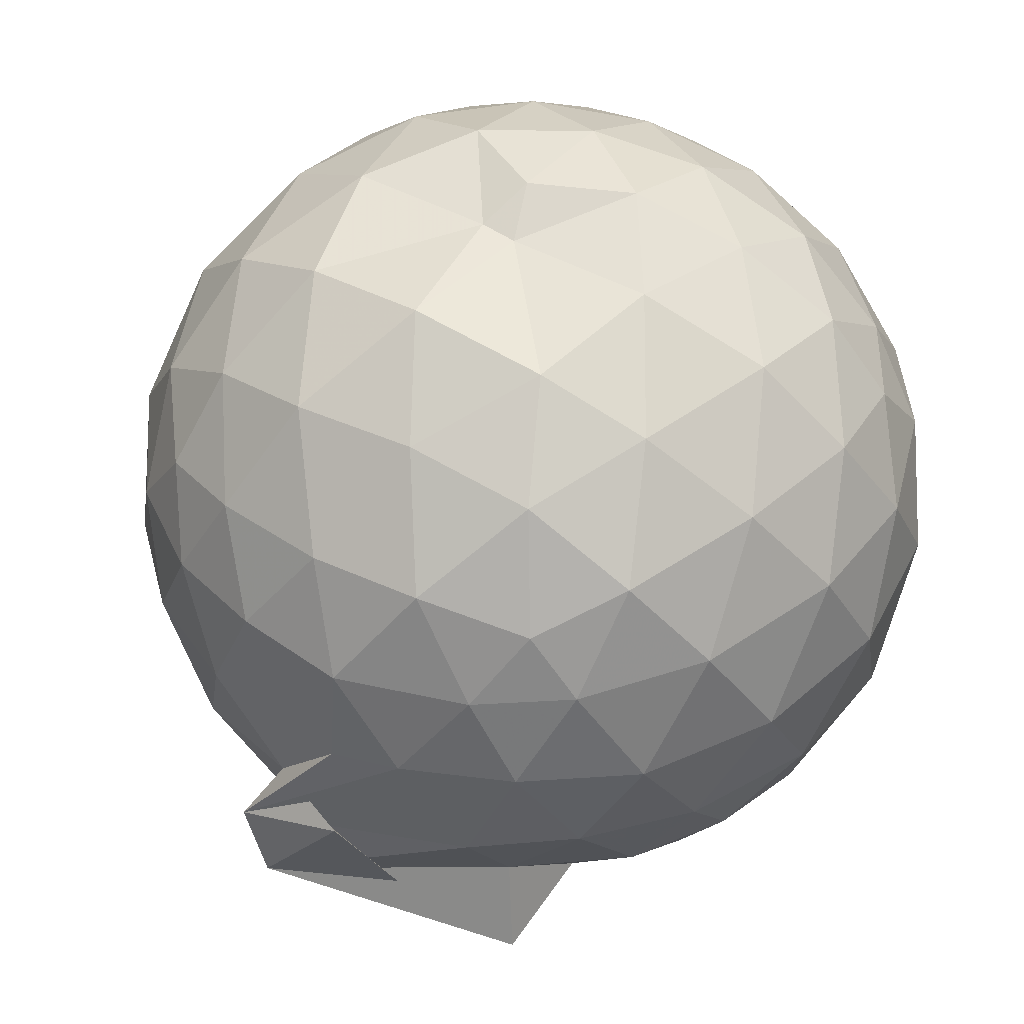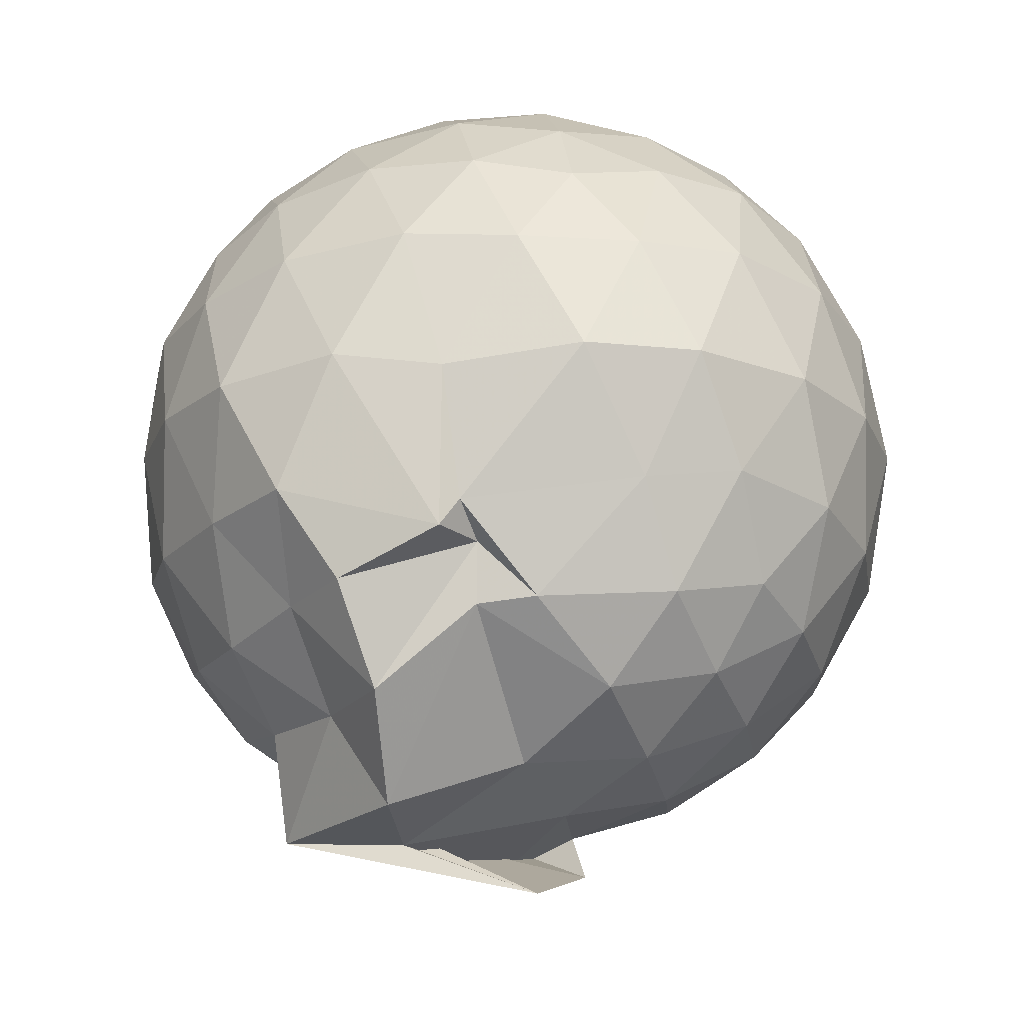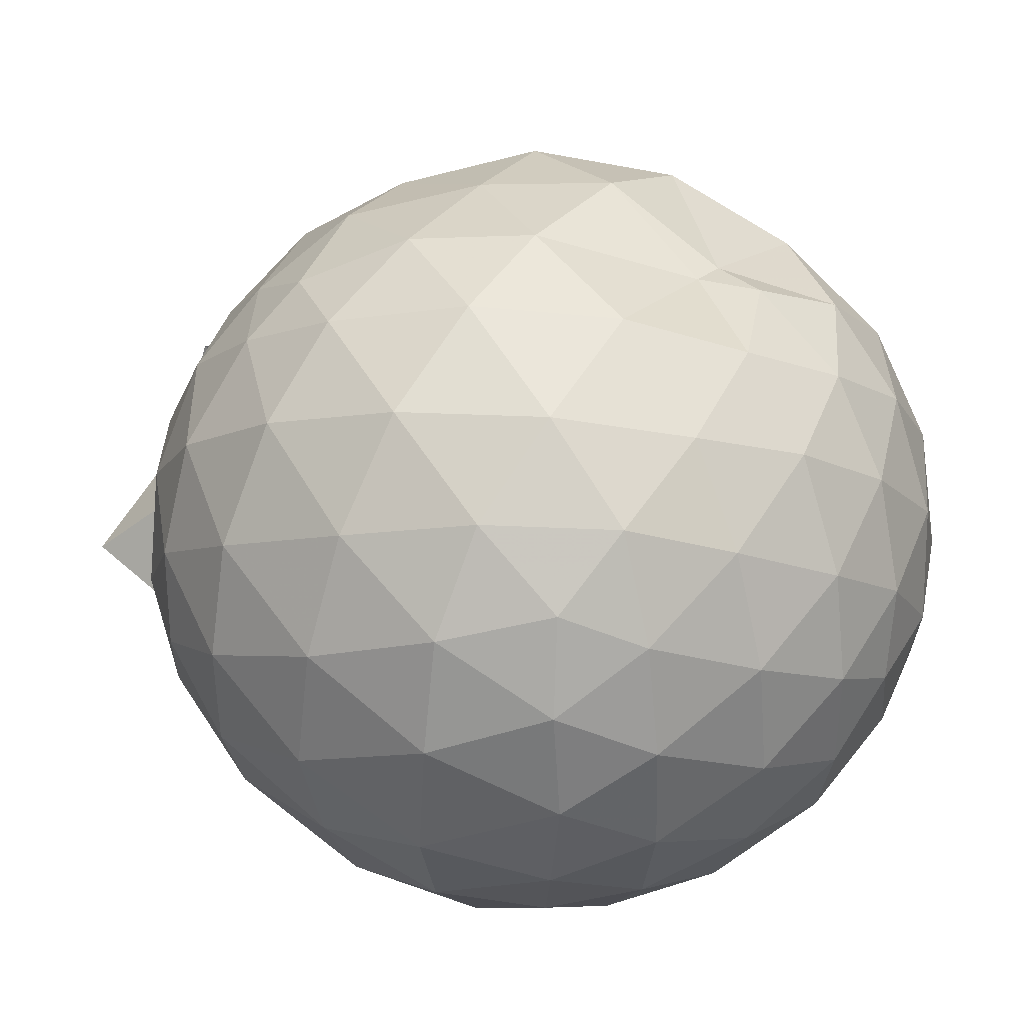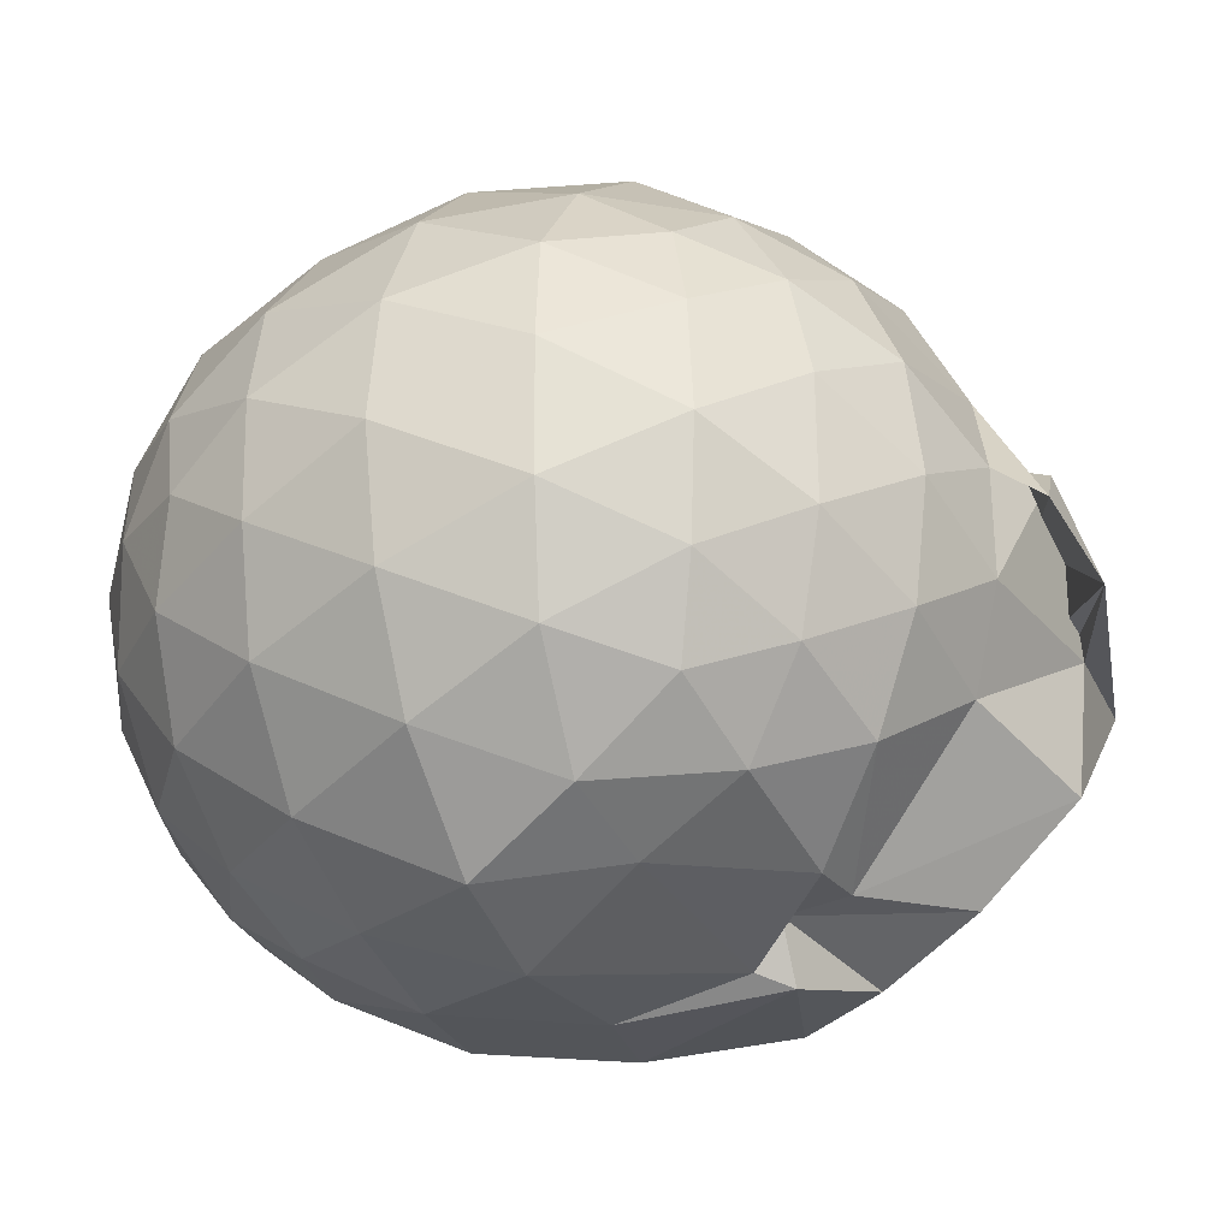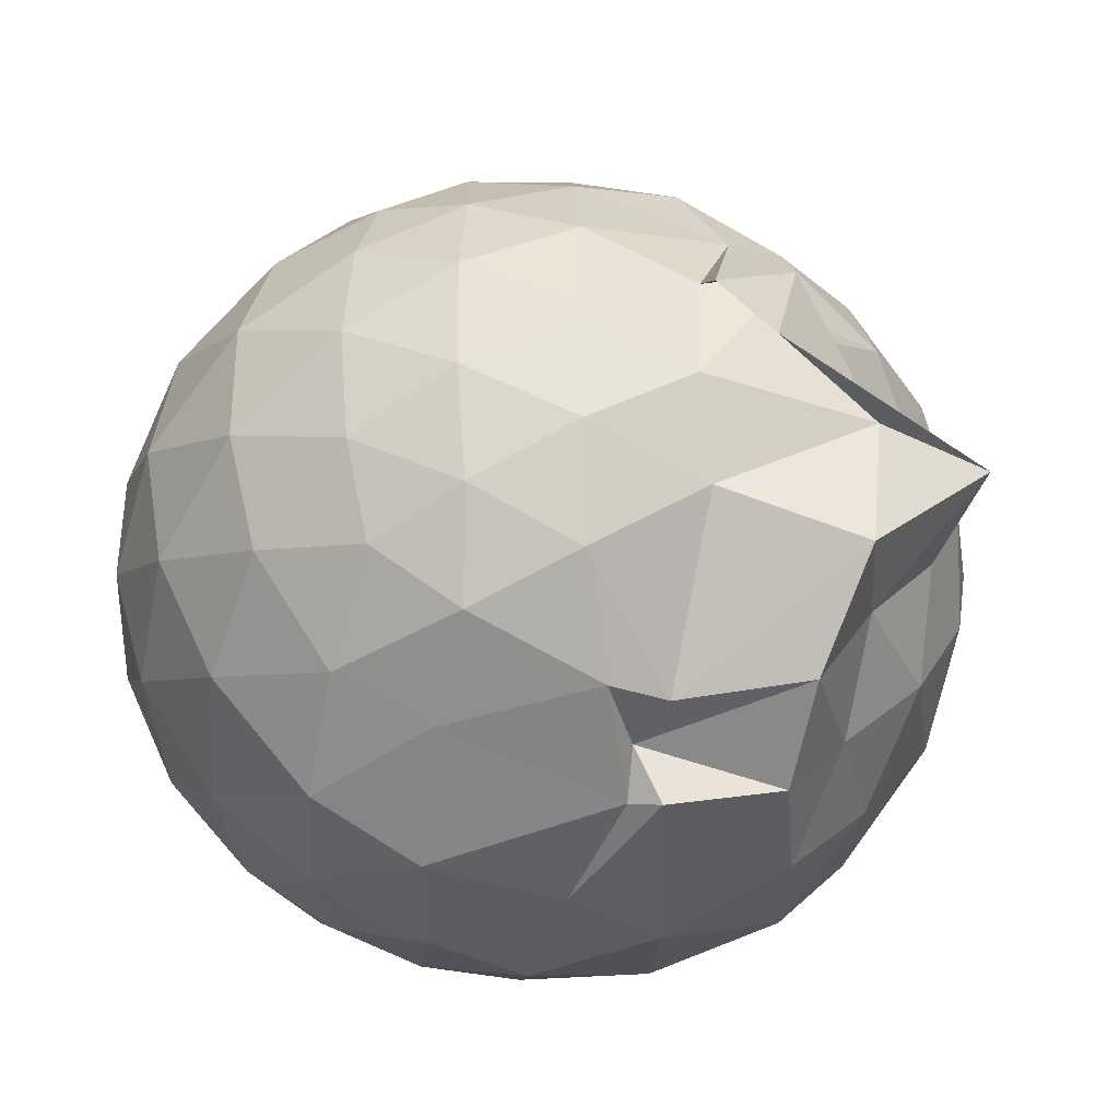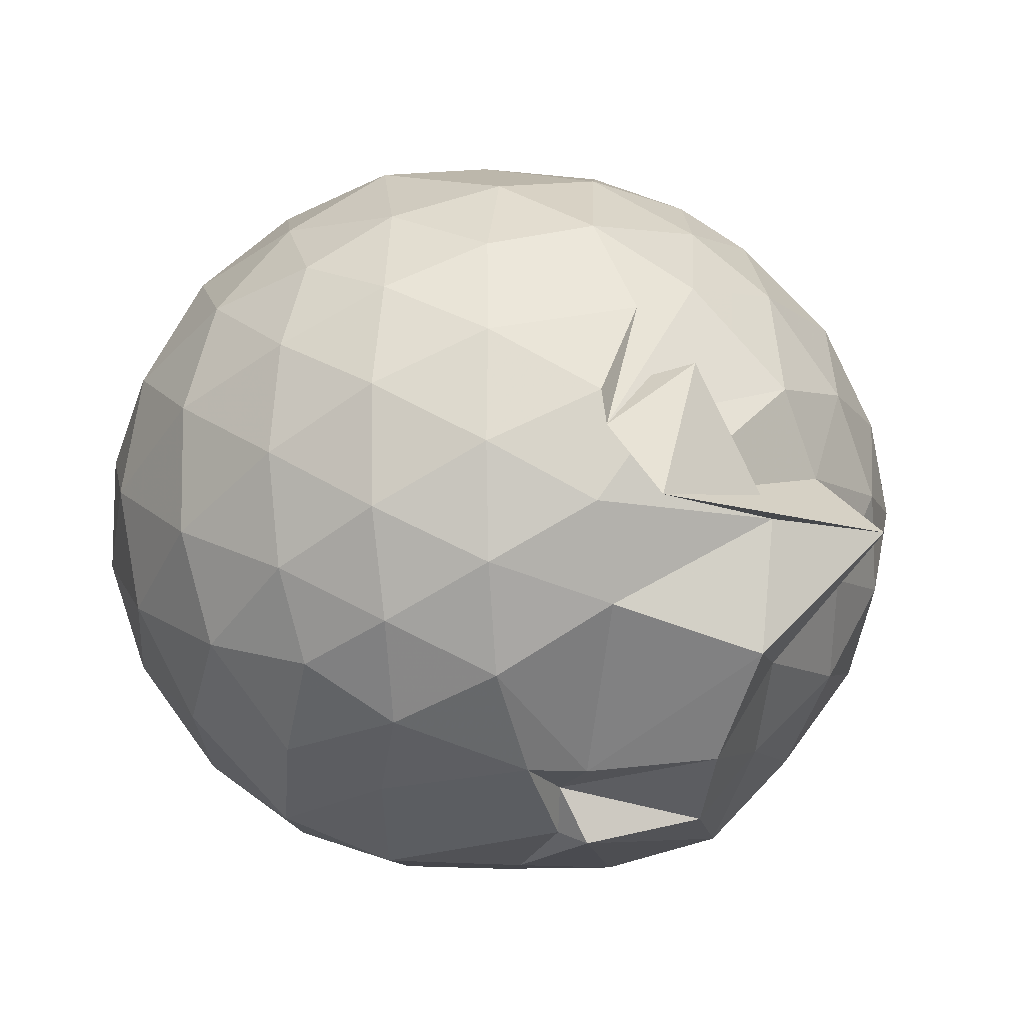
<metadata>
{"format":"obj","ext":"obj","renderer":"f3d","projection":"perspective","resolution":1024,"background":"white","views":[{"elev":73.8,"azim":-149.9,"up":"+Y"},{"elev":-21.8,"azim":8.5,"up":"+Z"},{"elev":40.0,"azim":-55.9,"up":"+Y"},{"elev":-25.3,"azim":112.9,"up":"+Y"},{"elev":-37.0,"azim":151.0,"up":"+Y"},{"elev":-11.4,"azim":157.7,"up":"+Y"}]}
</metadata>
<code>
v 0.0381 -0.3792 2.952
v -0.03896 -0.1075 -0.2324
v 1.417 -0.387 2.172
v 1.308 -0.04916 2.262
v 1.085 0.3128 2.295
v 0.7746 0.613 2.247
v 0.465 0.7975 2.085
v 0.09411 0.8069 2.248
v -0.3321 0.7154 2.291
v -0.7482 0.5718 2.263
v -1.041 0.3511 2.185
v -1.184 0.02049 2.267
v -1.222 -0.3872 2.323
v -1.186 -0.8012 2.265
v -1.064 -1.129 2.166
v -0.7608 -1.346 2.254
v -0.3495 -1.52 2.289
v 0.08059 -1.598 2.248
v 0.4676 -1.59 2.162
v 0.7841 -1.395 2.256
v 1.09 -1.087 2.298
v 1.311 -0.7224 2.262
v 1.534 -0.1774 1.851
v 1.381 0.2171 1.891
v 1.063 0.5905 1.876
v 0.5276 0.7765 1.869
v 0.391 0.8013 1.861
v -0.1445 0.9427 1.868
v -0.637 0.8249 1.882
v -1.021 0.586 1.839
v -1.291 0.2482 1.843
v -1.427 -0.157 1.885
v -1.446 -0.6311 1.867
v -1.302 -1.033 1.828
v -1.031 -1.383 1.814
v -0.6546 -1.622 1.853
v -0.1587 -1.758 1.861
v 0.2788 -1.76 1.818
v 0.7264 -1.637 1.823
v 1.09 -1.381 1.875
v 1.39 -0.9946 1.875
v 1.537 -0.6007 1.84
v 1.542 0.06027 1.397
v 1.314 0.4681 1.398
v 0.9664 0.7859 1.399
v 0.524 0.984 1.391
v 0.009492 1.033 1.389
v -0.4185 0.9692 1.388
v -0.8682 0.778 1.38
v -1.216 0.46 1.388
v -1.44 0.05923 1.395
v -1.521 -0.3986 1.388
v -1.419 -0.8334 1.401
v -1.21 -1.254 1.377
v -0.8928 -1.596 1.346
v -0.4183 -1.775 1.366
v -0.0001759 -1.781 1.293
v 0.5267 -1.772 1.351
v 0.9454 -1.621 1.358
v 1.315 -1.247 1.386
v 1.539 -0.8389 1.388
v 1.62 -0.3912 1.394
v 1.381 0.2466 0.9443
v 1.102 0.5867 0.9427
v 0.7296 0.8477 0.907
v 0.288 0.9433 0.9531
v -0.1891 0.9643 0.9595
v -0.626 0.833 0.9131
v -0.9795 0.586 0.8919
v -1.272 0.2137 0.8919
v -1.429 -0.1846 0.9322
v -1.424 -0.6095 0.9293
v -1.262 -1.006 0.8829
v -0.9603 -1.375 0.8723
v -0.6345 -1.688 0.8694
v -0.01347 -1.737 0.6746
v 0.05423 -1.689 0.7906
v 0.7204 -1.54 0.8997
v 1.069 -1.403 0.9572
v 1.377 -1.033 0.9366
v 1.51 -0.6266 0.8961
v 1.513 -0.1605 0.8989
v 1.135 0.3444 0.6115
v 0.8351 0.5509 0.5215
v 0.4197 0.7097 0.4827
v 0.0133 0.7931 0.5218
v -0.4036 0.7575 0.6038
v -0.6399 0.5976 0.5284
v -0.9623 0.2858 0.4711
v -1.181 -0.07267 0.5092
v -1.288 -0.4012 0.5931
v -1.17 -0.7327 0.4998
v -0.9414 -1.089 0.4642
v -0.6403 -1.385 0.5158
v -0.406 -1.645 0.521
v 0.09396 -1.531 0.6807
v 0.3109 -1.495 0.4694
v 0.8118 -1.34 0.516
v 1.121 -1.134 0.602
v 1.252 -0.8078 0.5144
v 1.307 -0.3976 0.4793
v 1.258 0.01438 0.5181
v 1.188 -0.3853 2.477
v 1.003 -0.02171 2.574
v 0.7135 0.3411 2.569
v 0.3952 0.6059 2.469
v -0.0294 0.5627 2.565
v -0.4846 0.4272 2.567
v -0.8812 0.2225 2.459
v -0.9697 -0.1634 2.564
v -0.9652 -0.6083 2.575
v -0.8774 -1.006 2.474
v -0.4961 -1.203 2.572
v -0.02419 -1.347 2.571
v 0.3949 -1.391 2.471
v 0.7186 -1.115 2.574
v 1.008 -0.7495 2.576
v 0.8474 -0.3846 2.735
v 0.5895 -0.02049 2.806
v 0.2863 0.3096 2.734
v -0.1558 0.1986 2.803
v -0.586 0.04299 2.747
v -0.6206 -0.3852 2.81
v -0.593 -0.8133 2.748
v -0.1533 -0.9718 2.812
v 0.2897 -1.085 2.742
v 0.5918 -0.7484 2.81
v 0.4267 -0.3839 2.91
v 0.1549 -0.05334 2.906
v -0.2528 -0.1777 2.912
v -0.2492 -0.5932 2.914
v 0.1599 -0.7135 2.91
v 0.9377 0.2114 0.3094
v 0.5747 0.3889 0.2145
v 0.1687 0.4936 0.1763
v -0.3129 0.561 0.3252
v -0.5745 0.3101 0.2081
v -0.8577 -0.05004 0.1994
v -1.05 -0.4086 0.2937
v -0.8402 -0.7636 0.2057
v -0.5396 -1.096 0.1698
v -0.2957 -1.461 0.1514
v 0.08542 -1.493 0.4506
v 0.5422 -1.197 0.2032
v 0.9264 -1.01 0.3003
v 1.012 -0.6231 0.2031
v 1.017 -0.18 0.2056
v 0.6415 0.01687 0.0381
v 0.08448 0.1412 -0.01603
v -0.1708 0.2547 0.04308
v -0.5032 -0.1134 -0.0332
v -0.6537 -0.4262 0.0218
v -0.8017 -0.658 -0.2078
v -0.306 -1.125 -0.194
v 0.1834 -0.9501 -0.005066
v 0.6403 -0.8243 0.03371
v 0.6722 -0.406 -0.02365
v 0.2723 -0.2042 -0.1137
v 0.3443 -0.3827 -0.3171
v 0.1899 -0.6383 -0.4353
v -0.3369 -0.6462 -0.2274
v 0.2961 -0.6087 -0.125
f 3 23 4
f 4 23 24
f 4 24 5
f 5 24 25
f 5 25 6
f 6 25 26
f 6 26 7
f 7 26 27
f 7 27 8
f 8 27 28
f 8 28 9
f 9 28 29
f 9 29 10
f 10 29 30
f 10 30 11
f 11 30 31
f 11 31 12
f 12 31 32
f 12 32 13
f 13 32 33
f 13 33 14
f 14 33 34
f 14 34 15
f 15 34 35
f 15 35 16
f 16 35 36
f 16 36 17
f 17 36 37
f 17 37 18
f 18 37 38
f 18 38 19
f 19 38 39
f 19 39 20
f 20 39 40
f 20 40 21
f 21 40 41
f 21 41 22
f 22 41 42
f 22 42 3
f 3 42 23
f 23 43 24
f 24 43 44
f 24 44 25
f 25 44 45
f 25 45 26
f 26 45 46
f 26 46 27
f 27 46 47
f 27 47 28
f 28 47 48
f 28 48 29
f 29 48 49
f 29 49 30
f 30 49 50
f 30 50 31
f 31 50 51
f 31 51 32
f 32 51 52
f 32 52 33
f 33 52 53
f 33 53 34
f 34 53 54
f 34 54 35
f 35 54 55
f 35 55 36
f 36 55 56
f 36 56 37
f 37 56 57
f 37 57 38
f 38 57 58
f 38 58 39
f 39 58 59
f 39 59 40
f 40 59 60
f 40 60 41
f 41 60 61
f 41 61 42
f 42 61 62
f 42 62 23
f 23 62 43
f 43 63 44
f 44 63 64
f 44 64 45
f 45 64 65
f 45 65 46
f 46 65 66
f 46 66 47
f 47 66 67
f 47 67 48
f 48 67 68
f 48 68 49
f 49 68 69
f 49 69 50
f 50 69 70
f 50 70 51
f 51 70 71
f 51 71 52
f 52 71 72
f 52 72 53
f 53 72 73
f 53 73 54
f 54 73 74
f 54 74 55
f 55 74 75
f 55 75 56
f 56 75 76
f 56 76 57
f 57 76 77
f 57 77 58
f 58 77 78
f 58 78 59
f 59 78 79
f 59 79 60
f 60 79 80
f 60 80 61
f 61 80 81
f 61 81 62
f 62 81 82
f 62 82 43
f 43 82 63
f 63 83 64
f 64 83 84
f 64 84 65
f 65 84 85
f 65 85 66
f 66 85 86
f 66 86 67
f 67 86 87
f 67 87 68
f 68 87 88
f 68 88 69
f 69 88 89
f 69 89 70
f 70 89 90
f 70 90 71
f 71 90 91
f 71 91 72
f 72 91 92
f 72 92 73
f 73 92 93
f 73 93 74
f 74 93 94
f 74 94 75
f 75 94 95
f 75 95 76
f 76 95 96
f 76 96 77
f 77 96 97
f 77 97 78
f 78 97 98
f 78 98 79
f 79 98 99
f 79 99 80
f 80 99 100
f 80 100 81
f 81 100 101
f 81 101 82
f 82 101 102
f 82 102 63
f 63 102 83
f 103 104 118
f 104 119 118
f 104 105 119
f 105 120 119
f 105 106 120
f 106 107 120
f 107 121 120
f 107 108 121
f 108 122 121
f 108 109 122
f 109 110 122
f 110 123 122
f 110 111 123
f 111 124 123
f 111 112 124
f 112 113 124
f 113 125 124
f 113 114 125
f 114 126 125
f 114 115 126
f 115 116 126
f 116 127 126
f 116 117 127
f 117 118 127
f 117 103 118
f 118 119 128
f 119 129 128
f 119 120 129
f 120 121 129
f 121 130 129
f 121 122 130
f 122 123 130
f 123 131 130
f 123 124 131
f 124 125 131
f 125 132 131
f 125 126 132
f 126 127 132
f 127 128 132
f 127 118 128
f 133 148 134
f 134 148 149
f 134 149 135
f 135 149 150
f 135 150 136
f 136 150 137
f 137 150 151
f 137 151 138
f 138 151 152
f 138 152 139
f 139 152 140
f 140 152 153
f 140 153 141
f 141 153 154
f 141 154 142
f 142 154 143
f 143 154 155
f 143 155 144
f 144 155 156
f 144 156 145
f 145 156 146
f 146 156 157
f 146 157 147
f 147 157 148
f 147 148 133
f 148 158 149
f 149 158 159
f 149 159 150
f 150 159 151
f 151 159 160
f 151 160 152
f 152 160 153
f 153 160 161
f 153 161 154
f 154 161 155
f 155 161 162
f 155 162 156
f 156 162 157
f 157 162 158
f 157 158 148
f 3 4 103
f 103 4 104
f 4 5 104
f 104 5 105
f 5 6 105
f 105 6 106
f 6 7 106
f 7 8 106
f 106 8 107
f 8 9 107
f 107 9 108
f 9 10 108
f 108 10 109
f 10 11 109
f 11 12 109
f 109 12 110
f 12 13 110
f 110 13 111
f 13 14 111
f 111 14 112
f 14 15 112
f 15 16 112
f 112 16 113
f 16 17 113
f 113 17 114
f 17 18 114
f 114 18 115
f 18 19 115
f 19 20 115
f 115 20 116
f 20 21 116
f 116 21 117
f 21 22 117
f 117 22 103
f 22 3 103
f 83 133 84
f 84 133 134
f 84 134 85
f 85 134 135
f 85 135 86
f 86 135 136
f 86 136 87
f 87 136 88
f 88 136 137
f 88 137 89
f 89 137 138
f 89 138 90
f 90 138 139
f 90 139 91
f 91 139 92
f 92 139 140
f 92 140 93
f 93 140 141
f 93 141 94
f 94 141 142
f 94 142 95
f 95 142 96
f 96 142 143
f 96 143 97
f 97 143 144
f 97 144 98
f 98 144 145
f 98 145 99
f 99 145 100
f 100 145 146
f 100 146 101
f 101 146 147
f 101 147 102
f 102 147 133
f 102 133 83
f 128 129 1
f 129 130 1
f 130 131 1
f 131 132 1
f 132 128 1
f 159 158 2
f 160 159 2
f 161 160 2
f 162 161 2
f 158 162 2

</code>
